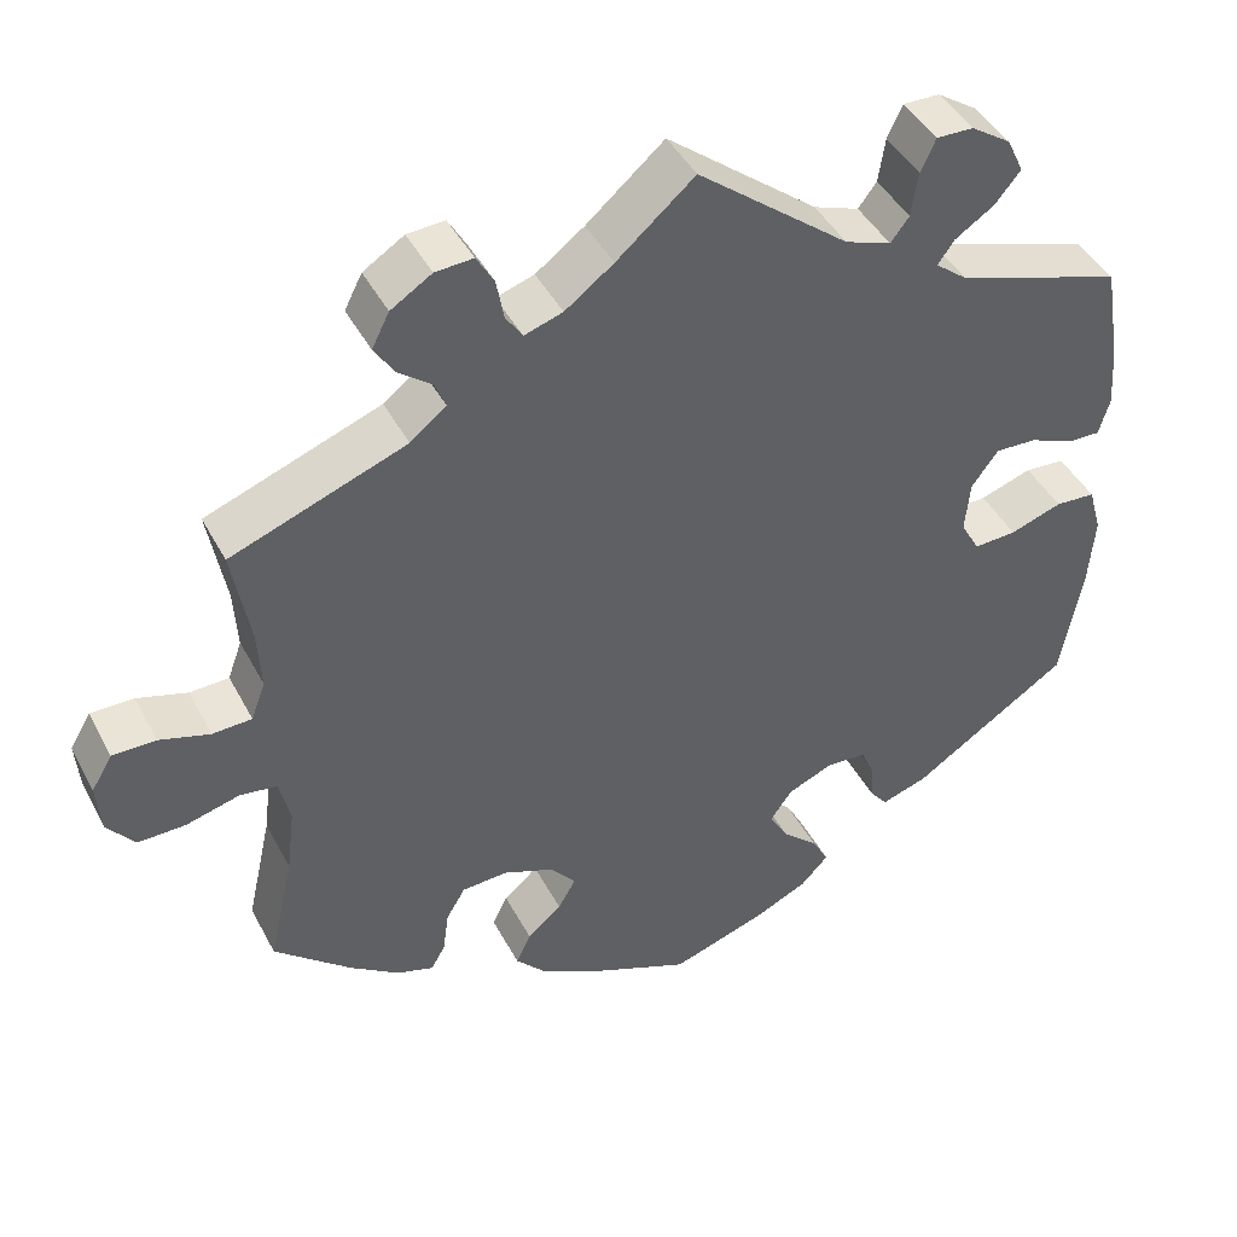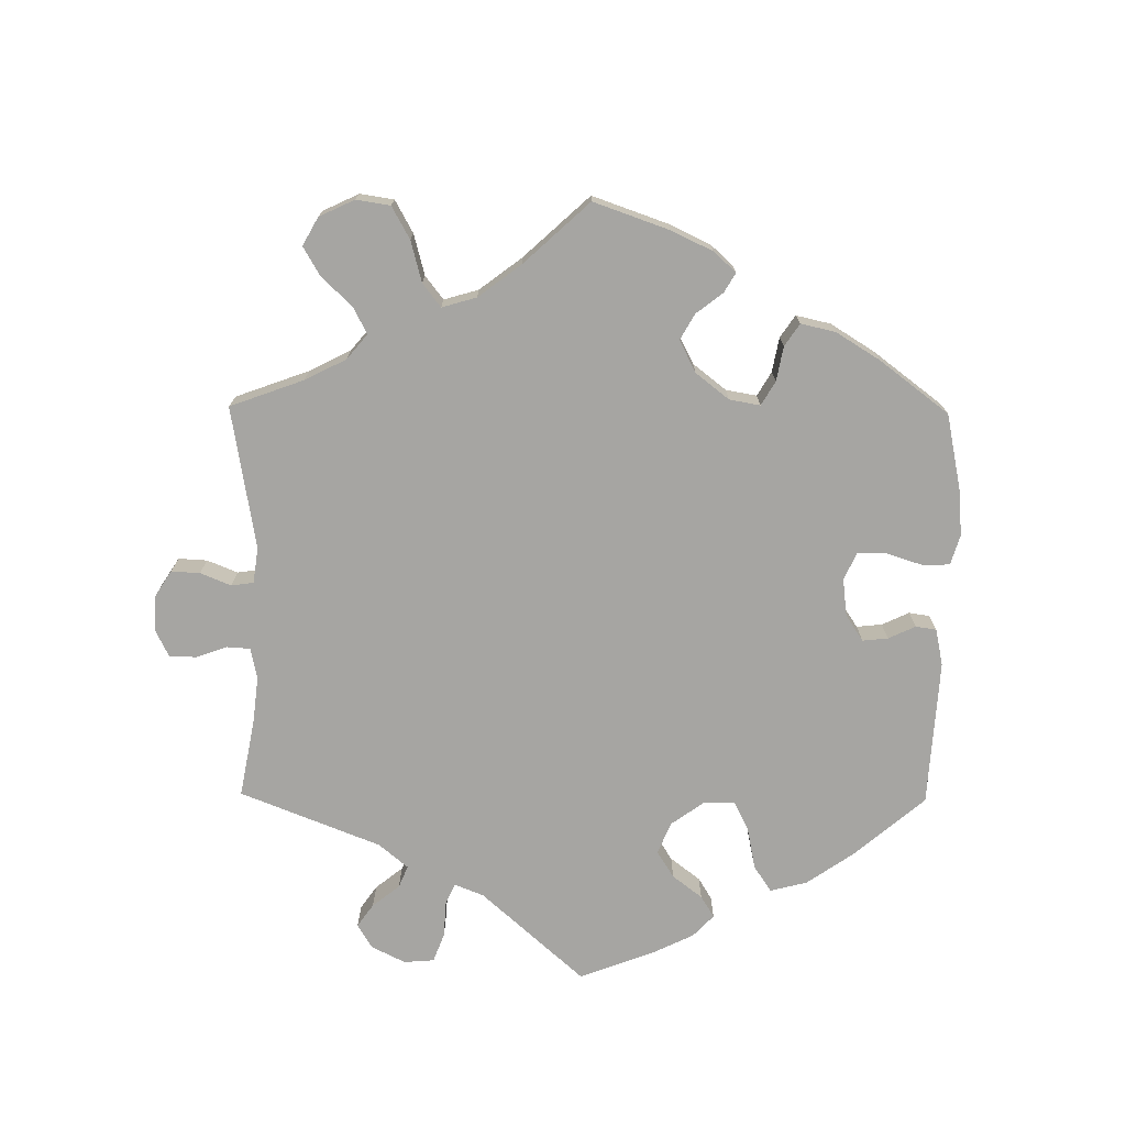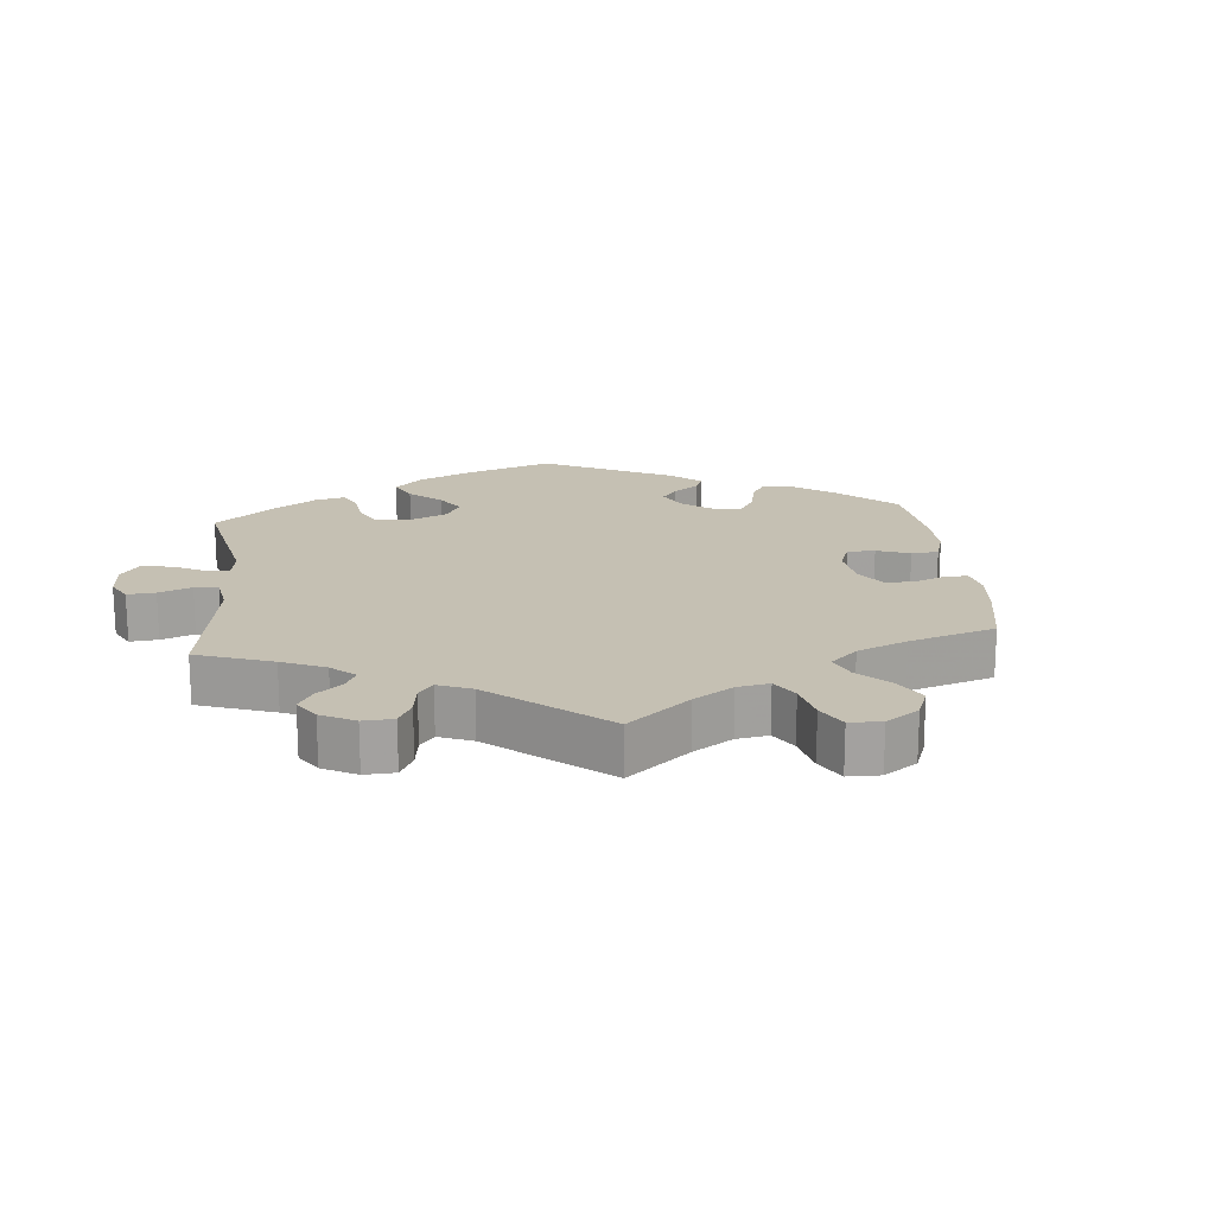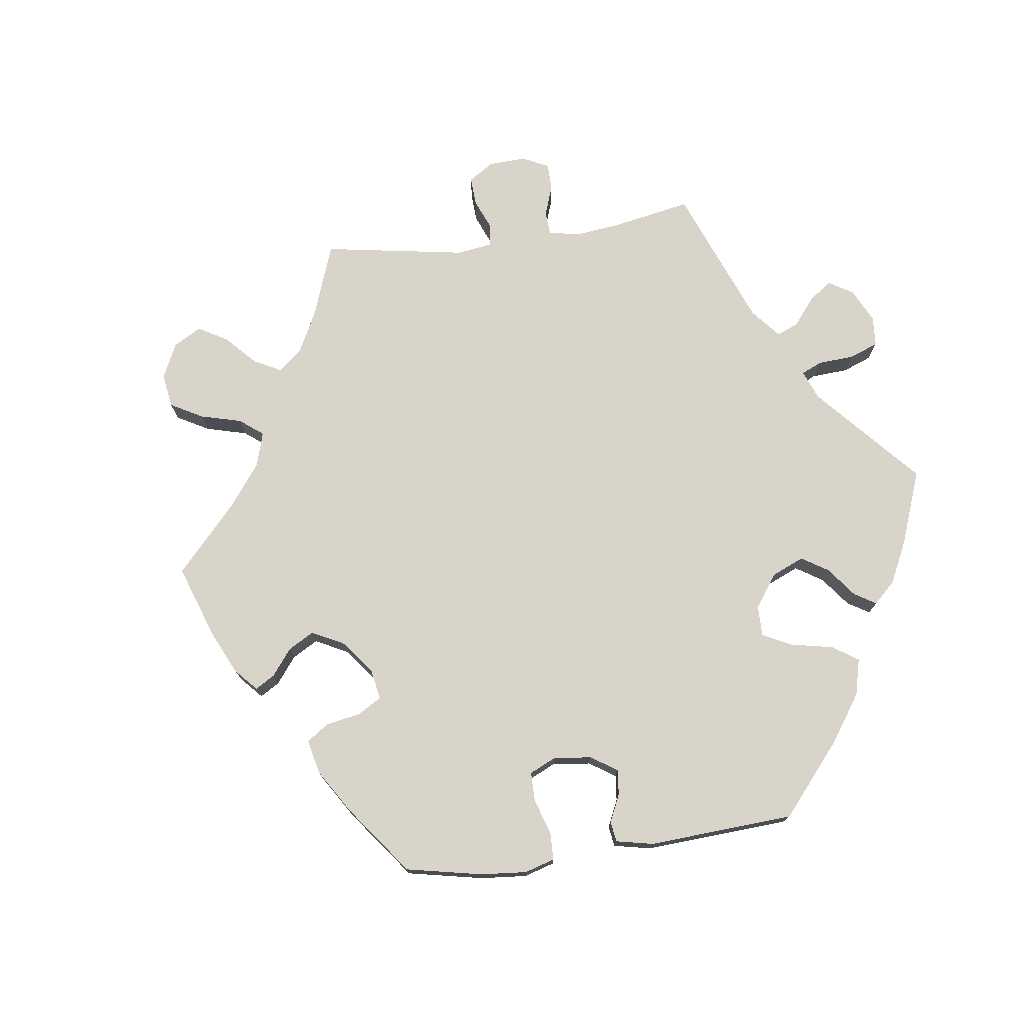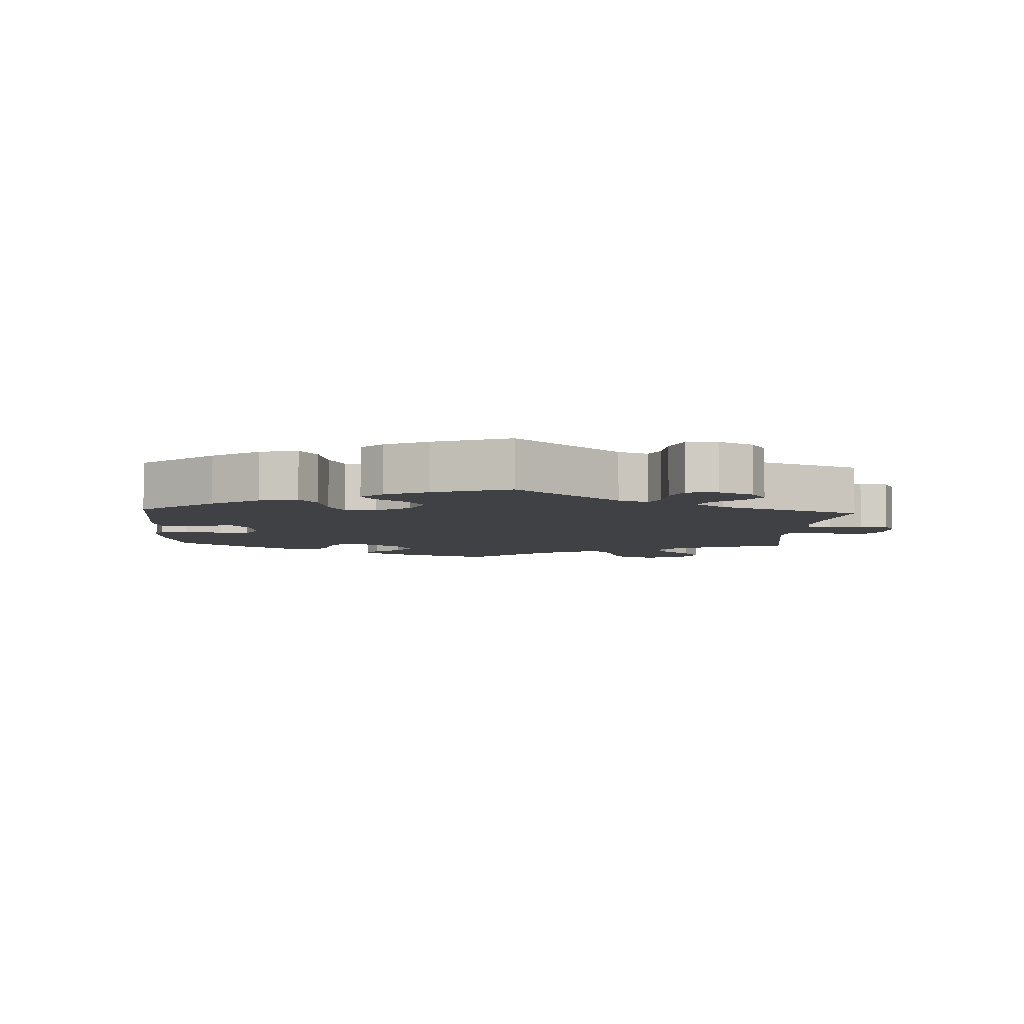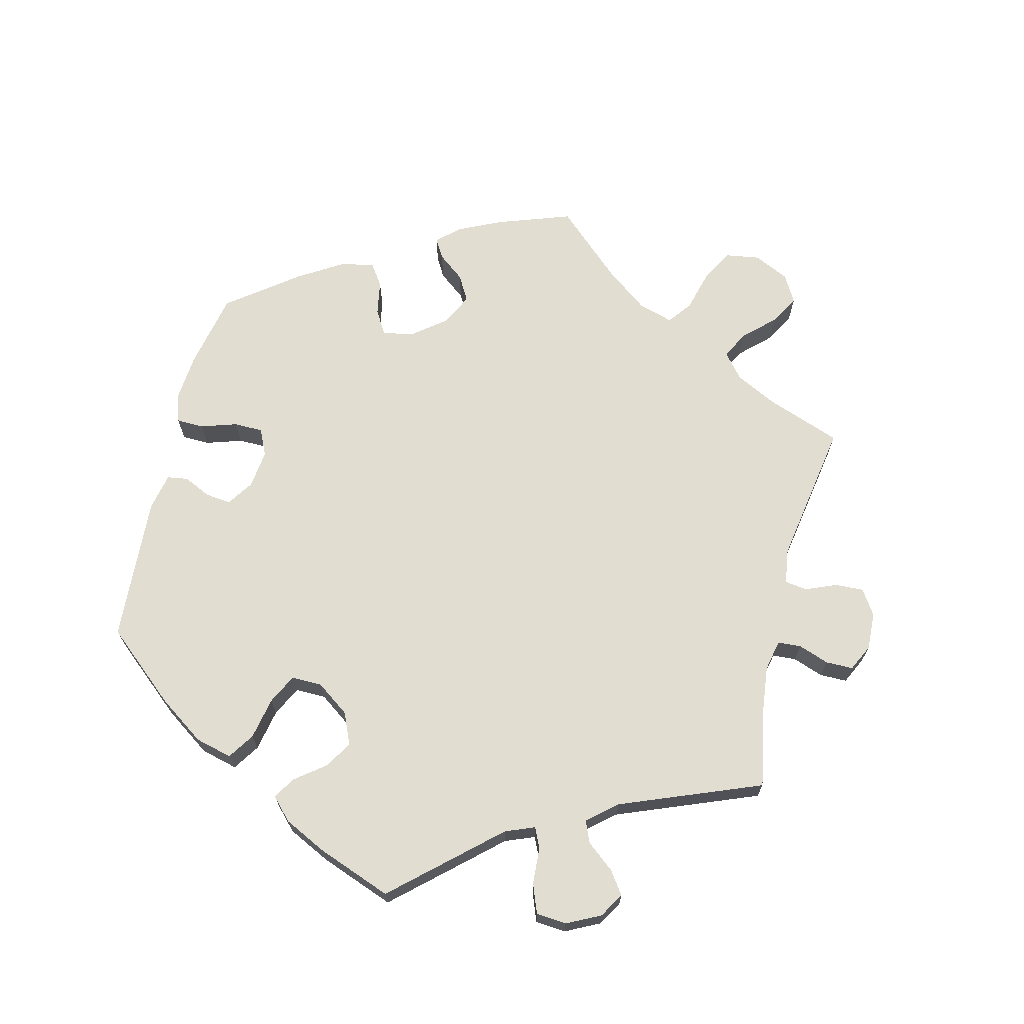
<metadata>
{"format":"obj","ext":"obj","renderer":"f3d","projection":"perspective","resolution":1024,"background":"white","views":[{"elev":43.7,"azim":153.7,"up":"+Z"},{"elev":-73.8,"azim":119.4,"up":"+Y"},{"elev":18.1,"azim":54.3,"up":"+Y"},{"elev":74.9,"azim":-157.8,"up":"+Y"},{"elev":-5.5,"azim":-63.3,"up":"+Y"},{"elev":68.4,"azim":-46.2,"up":"+Y"}]}
</metadata>
<code>
v -0.319 0.07 0.434
v -0.408 0.07 0.099
v 0.708 0.07 -0.012
v 0.507 0.07 -0.176
v 0.123 0.07 -0.568
v 0.318 0.07 -0.363
v 0.636 0.07 0.09
v 0.688 0.07 0.09
v 0.445 0.07 -0.389
v 0.342 0.07 -0.444
v -0.396 0.07 0.502
v 0.338 0.07 0.485
v 0.229 0.07 -0.491
v 0.341 0.07 0.563
v 0.537 0.07 -0.31
v 0.529 0.07 0.074
v 0.497 0.07 -0.095
v 0.386 0.07 -0.43
v -0.444 0.07 -0.044
v 0.537 0.07 0.31
v 0.555 0.07 -0.035
v 0.211 0.07 -0.454
v 0.226 0.07 0.561
v 0.285 0.07 0.422
v 0 0.07 -0.62
v -0.57 0.07 -0.082
v 0 0.07 0.62
v -0.114 0.07 -0.582
v 0.18 0.07 -0.345
v -0.37 0.07 -0.006
v -0.554 0.07 -0.026
v -0.254 0.07 -0.345
v 0.576 0.07 0.072
v 0.298 0.07 0.454
v -0.549 0.07 0.074
v -0.27 0.07 -0.381
v 0.292 0.07 0.594
v -0.337 0.07 0.376
v 0.295 0.07 -0.324
v -0.563 0.07 -0.168
v -0.152 0.07 -0.365
v 0.24 0.07 -0.321
v -0.506 0.07 -0.023
v 0.325 0.07 -0.414
v -0.376 0.07 0.056
v -0.299 0.07 0.406
v -0.328 0.07 0.576
v -0.376 0.07 0.544
v 0.51 0.07 -0.041
v -0.284 0.07 0.577
v 0.516 0.07 0.191
v -0.349 0.07 -0.434
v -0.148 0.07 -0.441
v -0.562 0.07 0.118
v -0.211 0.07 -0.517
v 0.713 0.07 0.048
v -0.181 0.07 0.476
v -0.206 0.07 -0.342
v -0.191 0.07 -0.48
v -0.274 0.07 -0.427
v 0.247 0.07 0.597
v 0.328 0.07 0.388
v -0.258 0.07 0.485
v 0.149 0.07 -0.382
v -0.236 0.07 0.456
v -0.126 0.07 -0.402
v -0.266 0.07 0.538
v 0.197 0.07 0.482
v 0.675 0.07 -0.053
v -0.294 0.07 -0.452
v -0.178 0.07 -0.552
v 0.512 0.07 0.12
v -0.557 0.07 0.19
v 0.151 0.07 0.497
v -0.366 0.07 0.465
v -0.51 0.07 0.075
v -0.537 0.07 -0.31
v 0.362 0.07 0.522
v -0.393 0.07 -0.047
v 0.093 0.07 0.54
v -0.457 0.07 0.097
v 0.192 0.07 -0.531
v -0.537 0.07 0.31
v 0.17 0.07 -0.419
v 0.217 0.07 0.512
v 0.618 0.07 -0.052
v -0.319 -0 0.434
v -0.408 -0 0.099
v 0.708 -0 -0.012
v 0.507 -0 -0.176
v 0.123 -0 -0.568
v 0.318 -0 -0.363
v 0.636 -0 0.09
v 0.688 -0 0.09
v 0.445 -0 -0.389
v 0.342 -0 -0.444
v -0.396 -0 0.502
v 0.338 -0 0.485
v 0.229 -0 -0.491
v 0.341 -0 0.563
v 0.537 -0 -0.31
v 0.529 -0 0.074
v 0.497 -0 -0.095
v 0.386 -0 -0.43
v -0.444 -0 -0.044
v 0.537 -0 0.31
v 0.555 -0 -0.035
v 0.211 -0 -0.454
v 0.226 -0 0.561
v 0.285 -0 0.422
v 0 -0 -0.62
v -0.57 -0 -0.082
v 0 -0 0.62
v -0.114 -0 -0.582
v 0.18 -0 -0.345
v -0.37 -0 -0.006
v -0.554 -0 -0.026
v -0.254 -0 -0.345
v 0.576 -0 0.072
v 0.298 -0 0.454
v -0.549 -0 0.074
v -0.27 -0 -0.381
v 0.292 -0 0.594
v -0.337 -0 0.376
v 0.295 -0 -0.324
v -0.563 -0 -0.168
v -0.152 -0 -0.365
v 0.24 -0 -0.321
v -0.506 -0 -0.023
v 0.325 -0 -0.414
v -0.376 -0 0.056
v -0.299 -0 0.406
v -0.328 -0 0.576
v -0.376 -0 0.544
v 0.51 -0 -0.041
v -0.284 -0 0.577
v 0.516 -0 0.191
v -0.349 -0 -0.434
v -0.148 -0 -0.441
v -0.562 -0 0.118
v -0.211 -0 -0.517
v 0.713 -0 0.048
v -0.181 -0 0.476
v -0.206 -0 -0.342
v -0.191 -0 -0.48
v -0.274 -0 -0.427
v 0.247 -0 0.597
v 0.328 -0 0.388
v -0.258 -0 0.485
v 0.149 -0 -0.382
v -0.236 -0 0.456
v -0.126 -0 -0.402
v -0.266 -0 0.538
v 0.197 -0 0.482
v 0.675 -0 -0.053
v -0.294 -0 -0.452
v -0.178 -0 -0.552
v 0.512 -0 0.12
v -0.557 -0 0.19
v 0.151 -0 0.497
v -0.366 -0 0.465
v -0.51 -0 0.075
v -0.537 -0 -0.31
v 0.362 -0 0.522
v -0.393 -0 -0.047
v 0.093 -0 0.54
v -0.457 -0 0.097
v 0.192 -0 -0.531
v -0.537 -0 0.31
v 0.17 -0 -0.419
v 0.217 -0 0.512
v 0.618 -0 -0.052
f 62 20 51
f 24 62 51 72
f 14 78 12 34
f 14 34 24
f 37 14 24
f 85 23 61 37
f 68 85 37 24
f 74 68 24 72
f 57 27 80
f 65 57 80 74
f 47 50 67 63
f 47 63 65
f 48 47 65
f 1 75 11 48
f 46 1 48 65
f 54 73 83 38
f 54 38 46
f 81 76 35 54
f 2 81 54 46
f 45 2 46 65
f 26 31 43 19
f 26 19 79
f 40 26 79
f 77 40 79
f 52 77 79
f 36 60 70 52
f 32 36 52 79
f 58 32 79 30
f 71 55 59 53
f 71 53 66
f 28 71 66
f 25 28 66
f 5 25 66
f 82 5 66 41
f 84 22 13 82
f 64 84 82 41
f 18 10 44 6
f 18 6 39
f 4 15 9 18
f 17 4 18 39
f 49 17 39 42
f 3 69 86 21
f 3 21 49
f 56 3 49
f 33 7 8 56
f 16 33 56 49
f 29 64 41 58
f 30 45 65 74
f 29 58 30 74
f 49 42 29 74
f 72 16 49 74
f 137 106 148
f 158 137 148 110
f 120 98 164 100
f 110 120 100
f 110 100 123
f 123 147 109 171
f 110 123 171 154
f 158 110 154 160
f 166 113 143
f 160 166 143 151
f 149 153 136 133
f 151 149 133
f 151 133 134
f 134 97 161 87
f 151 134 87 132
f 124 169 159 140
f 132 124 140
f 140 121 162 167
f 132 140 167 88
f 151 132 88 131
f 105 129 117 112
f 165 105 112
f 165 112 126
f 165 126 163
f 165 163 138
f 138 156 146 122
f 165 138 122 118
f 116 165 118 144
f 139 145 141 157
f 152 139 157
f 152 157 114
f 152 114 111
f 152 111 91
f 127 152 91 168
f 168 99 108 170
f 127 168 170 150
f 92 130 96 104
f 125 92 104
f 104 95 101 90
f 125 104 90 103
f 128 125 103 135
f 107 172 155 89
f 135 107 89
f 135 89 142
f 142 94 93 119
f 135 142 119 102
f 144 127 150 115
f 160 151 131 116
f 160 116 144 115
f 160 115 128 135
f 160 135 102 158
f 51 137 158 72
f 72 158 102 16
f 16 102 119 33
f 33 119 93 7
f 7 93 94 8
f 8 94 142 56
f 56 142 89 3
f 3 89 155 69
f 69 155 172 86
f 86 172 107 21
f 21 107 135 49
f 49 135 103 17
f 17 103 90 4
f 4 90 101 15
f 15 101 95 9
f 9 95 104 18
f 18 104 96 10
f 10 96 130 44
f 44 130 92 6
f 6 92 125 39
f 39 125 128 42
f 42 128 115 29
f 29 115 150 64
f 64 150 170 84
f 84 170 108 22
f 22 108 99 13
f 13 99 168 82
f 82 168 91 5
f 5 91 111 25
f 25 111 114 28
f 28 114 157 71
f 71 157 141 55
f 55 141 145 59
f 59 145 139 53
f 53 139 152 66
f 66 152 127 41
f 41 127 144 58
f 58 144 118 32
f 32 118 122 36
f 36 122 146 60
f 60 146 156 70
f 70 156 138 52
f 52 138 163 77
f 77 163 126 40
f 40 126 112 26
f 26 112 117 31
f 31 117 129 43
f 43 129 105 19
f 19 105 165 79
f 79 165 116 30
f 30 116 131 45
f 45 131 88 2
f 2 88 167 81
f 81 167 162 76
f 76 162 121 35
f 35 121 140 54
f 54 140 159 73
f 73 159 169 83
f 83 169 124 38
f 38 124 132 46
f 46 132 87 1
f 1 87 161 75
f 75 161 97 11
f 11 97 134 48
f 48 134 133 47
f 47 133 136 50
f 50 136 153 67
f 67 153 149 63
f 63 149 151 65
f 65 151 143 57
f 57 143 113 27
f 27 113 166 80
f 80 166 160 74
f 74 160 154 68
f 68 154 171 85
f 85 171 109 23
f 23 109 147 61
f 61 147 123 37
f 37 123 100 14
f 14 100 164 78
f 78 164 98 12
f 12 98 120 34
f 34 120 110 24
f 24 110 148 62
f 62 148 106 20
f 20 106 137 51

</code>
